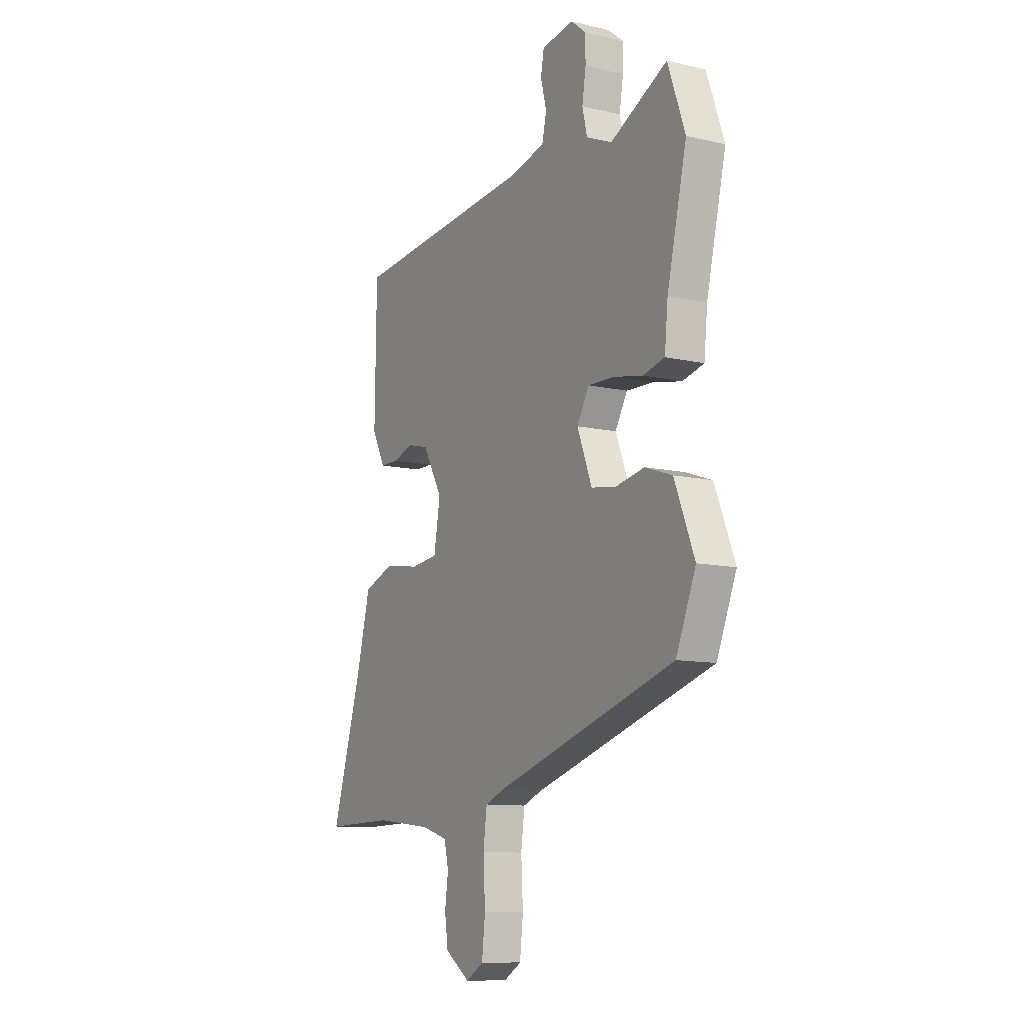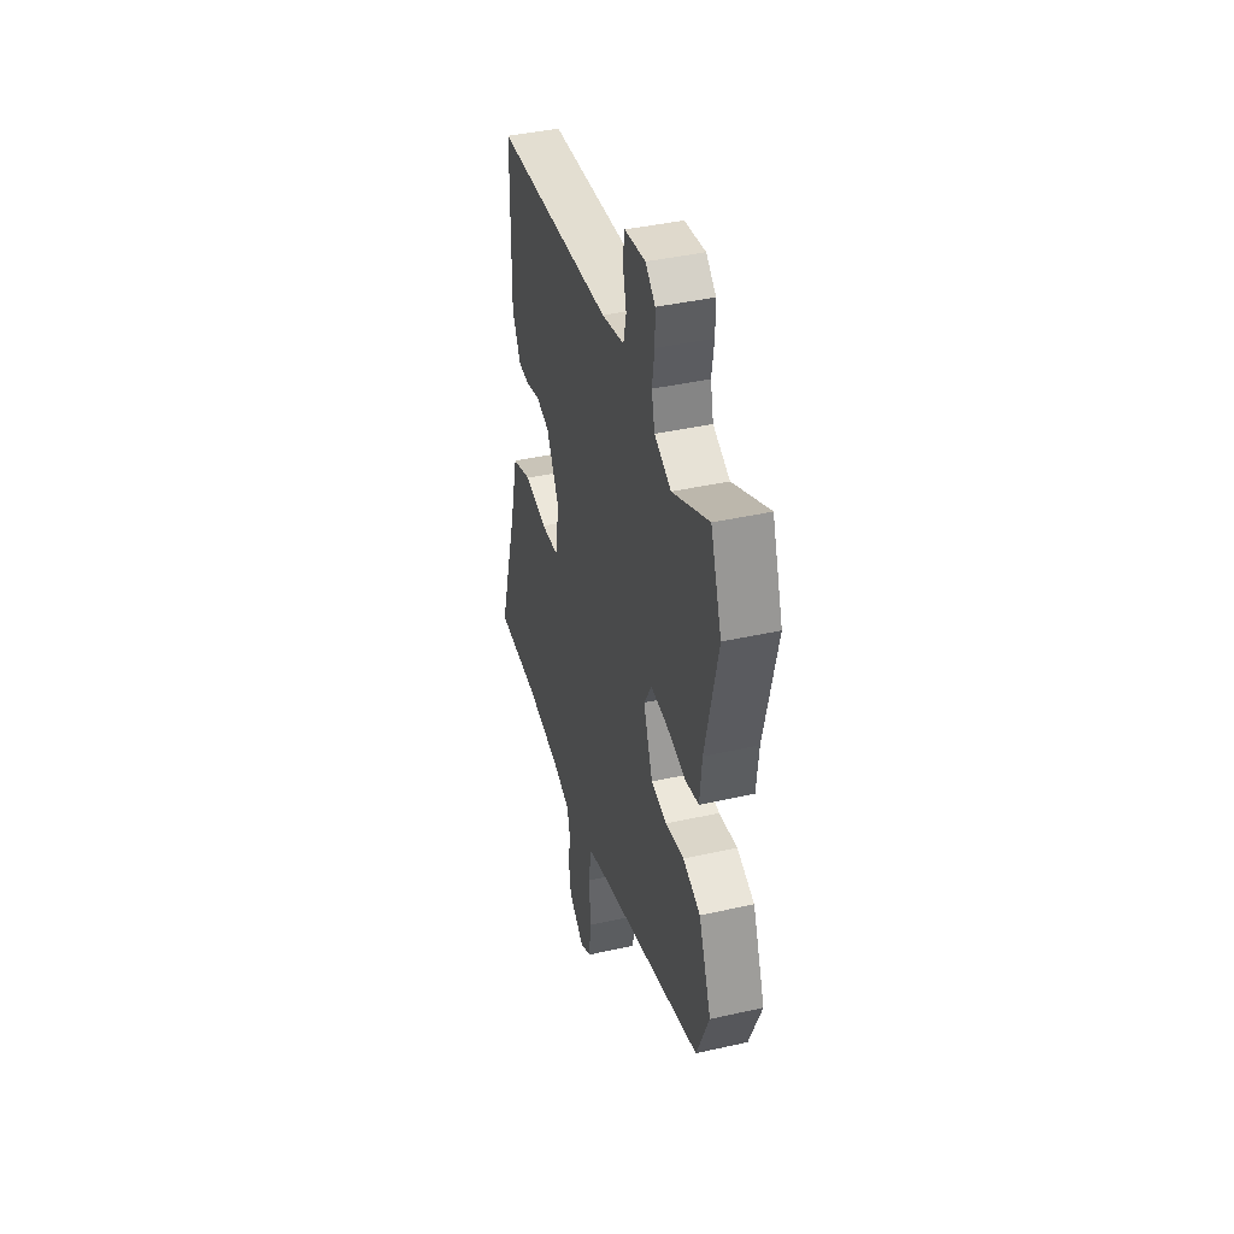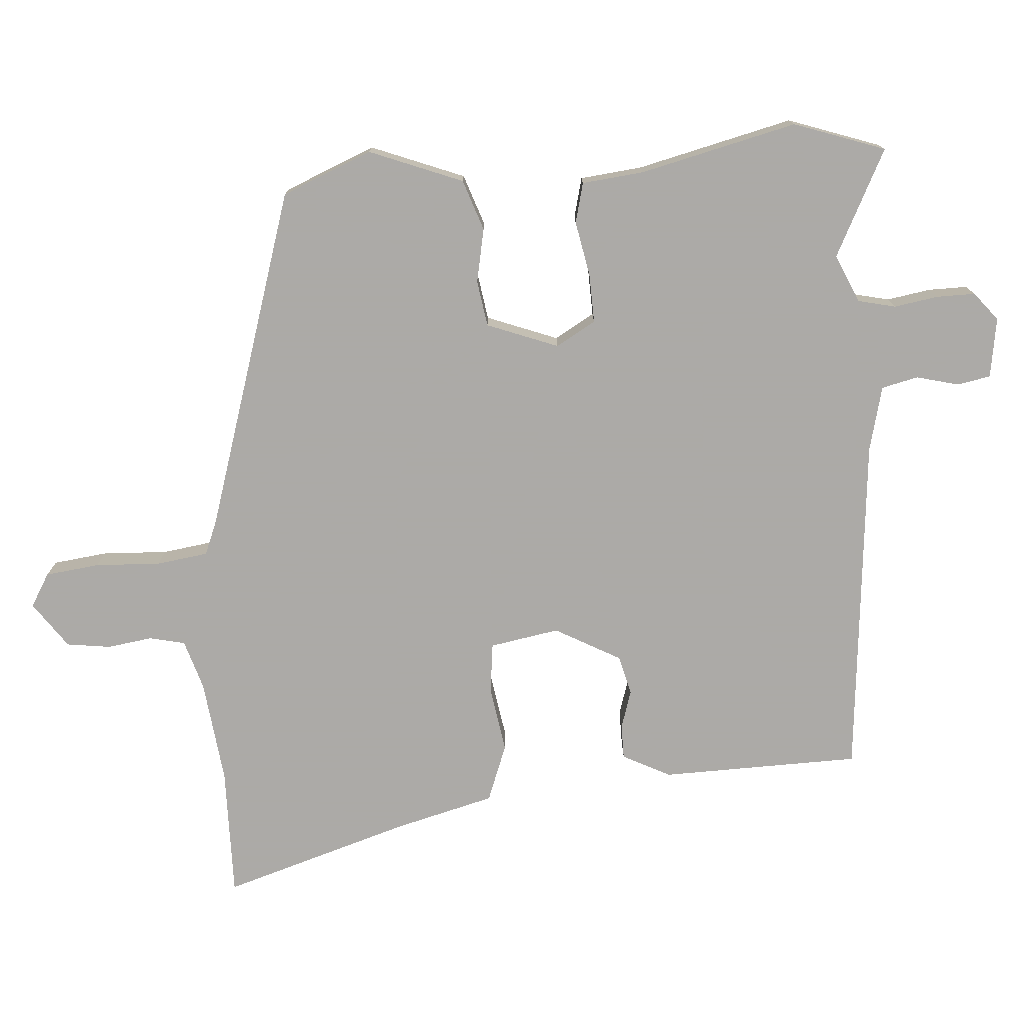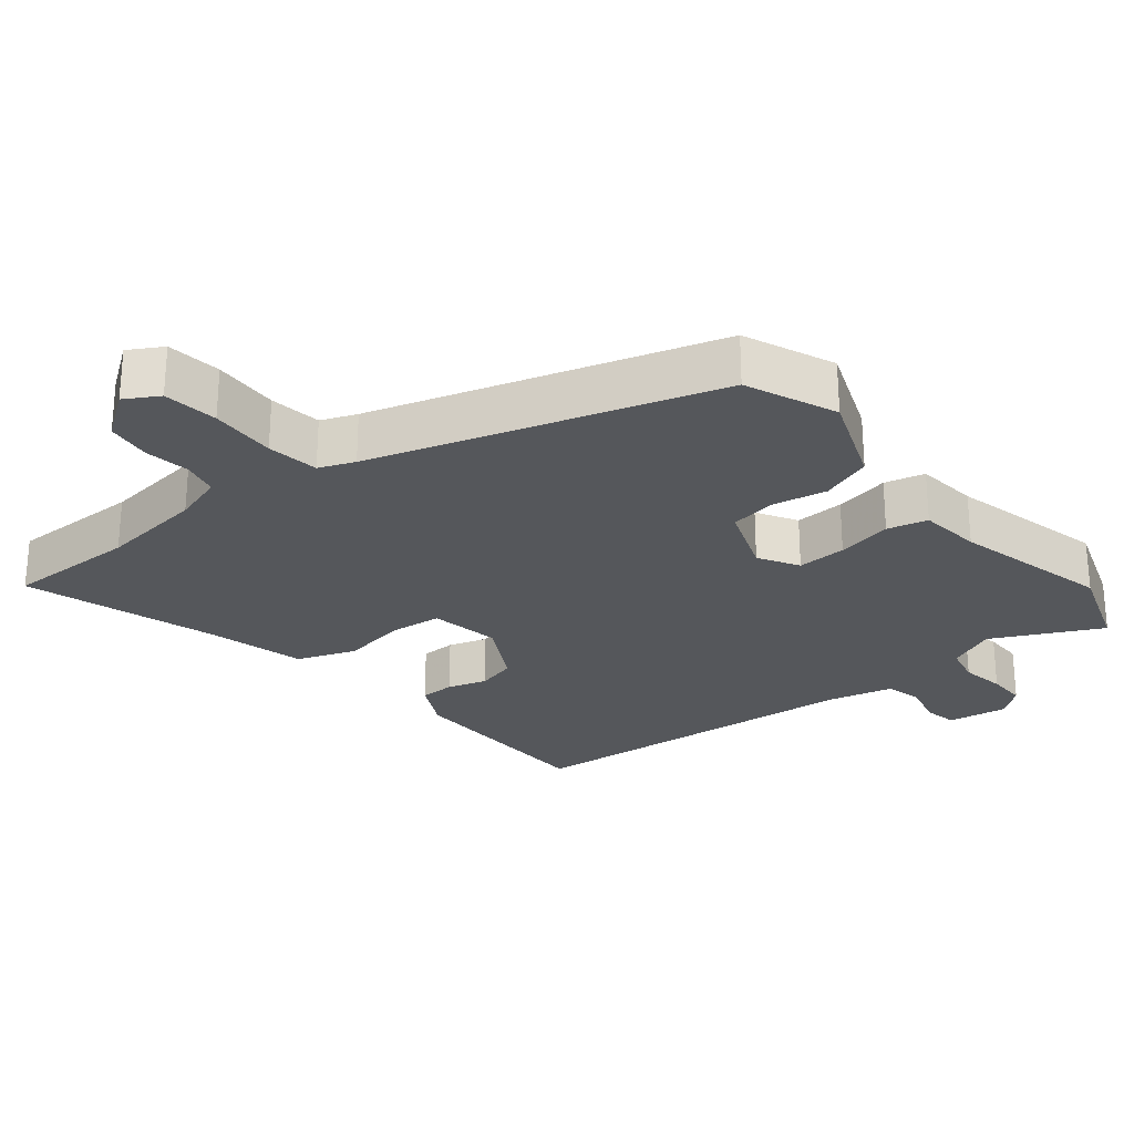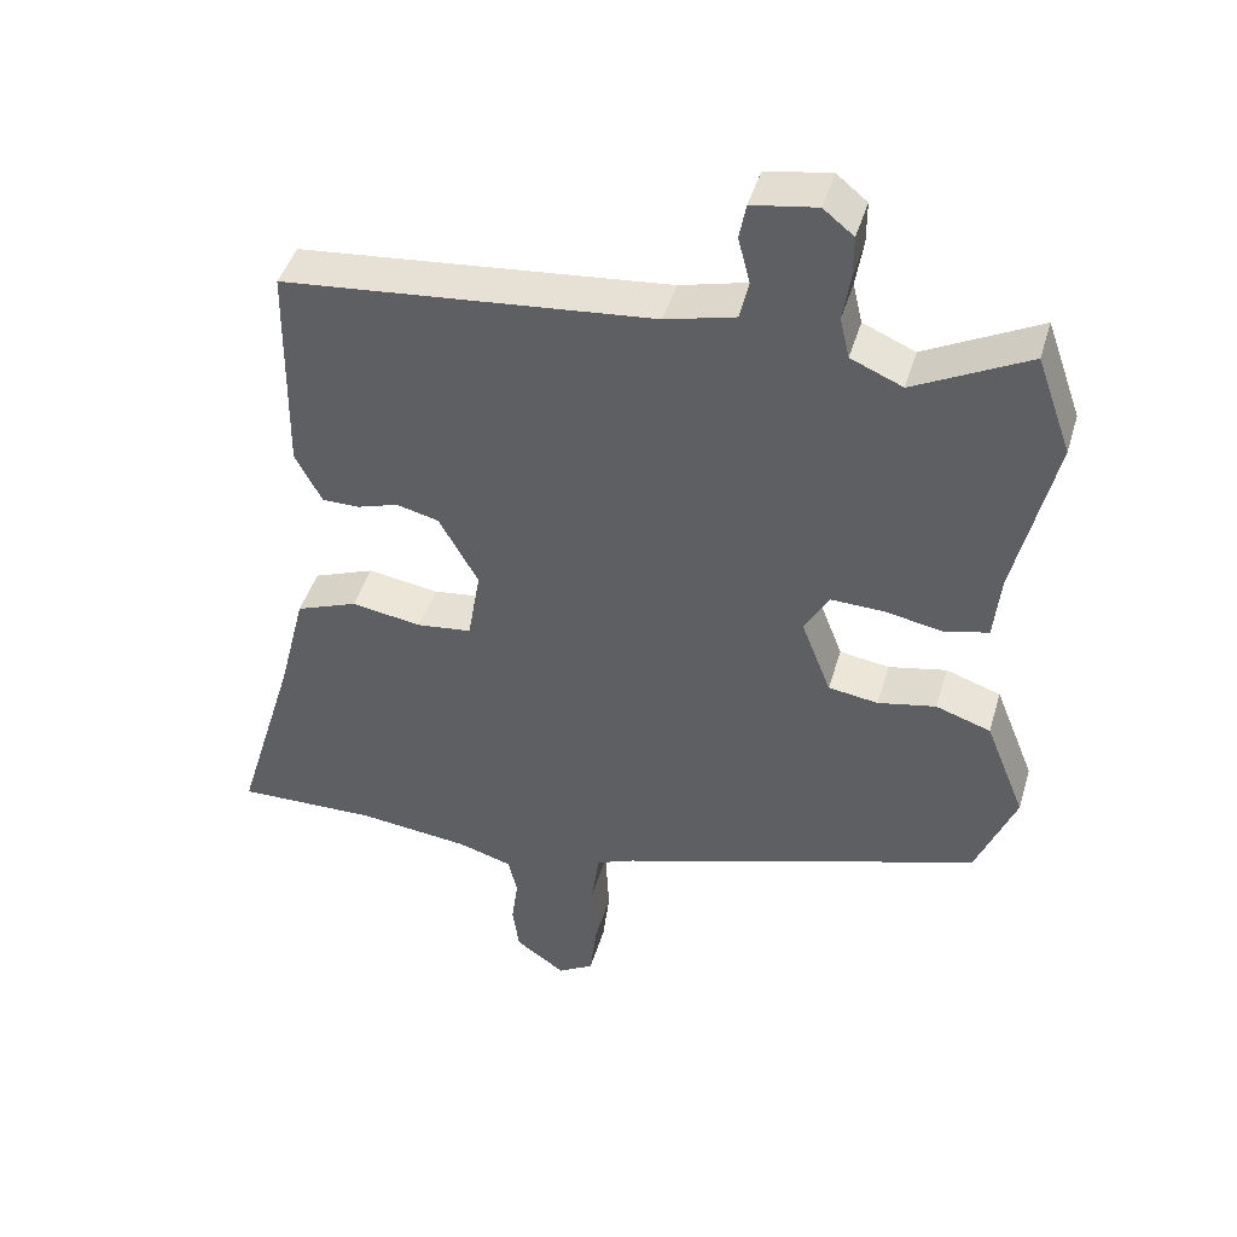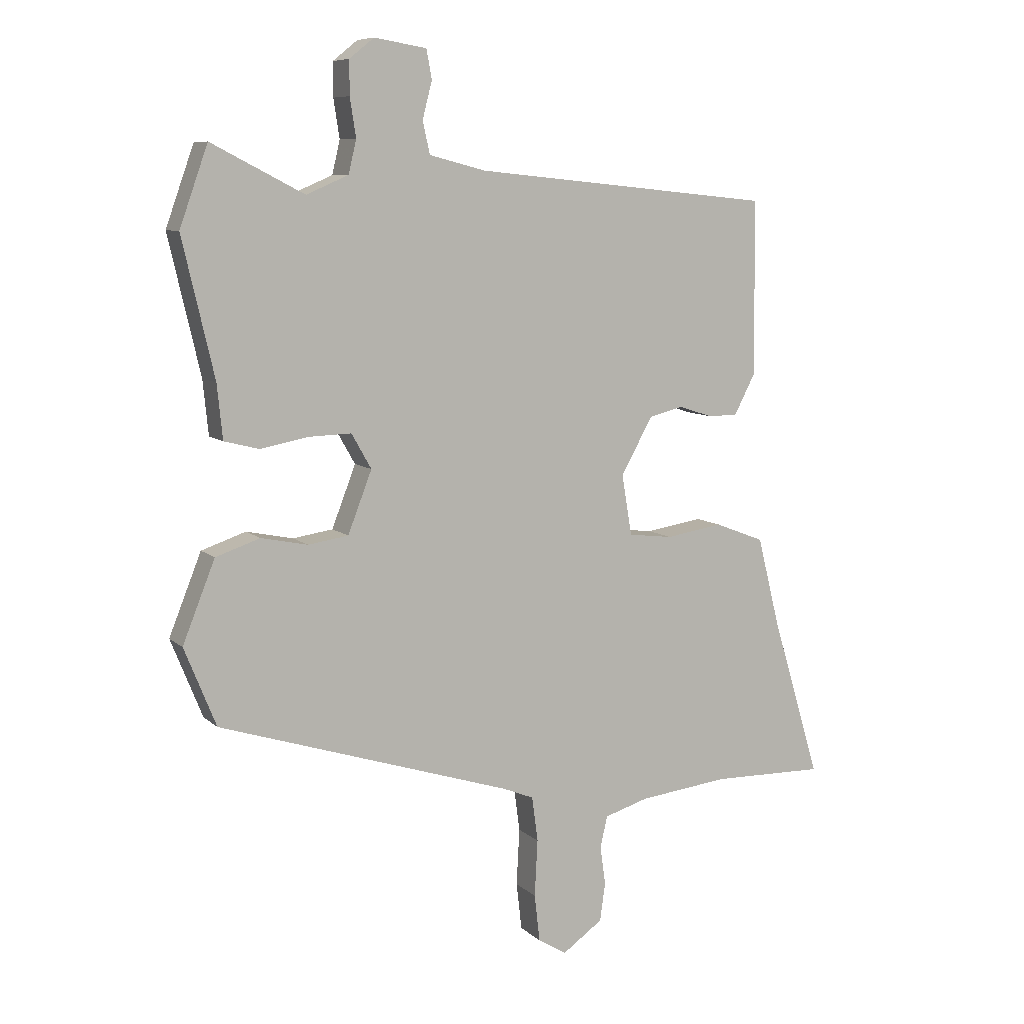
<metadata>
{"format":"obj","ext":"obj","renderer":"f3d","projection":"perspective","resolution":1024,"background":"white","views":[{"elev":-10.4,"azim":-120.1,"up":"+Z"},{"elev":42.0,"azim":-105.1,"up":"+Z"},{"elev":-76.0,"azim":-85.5,"up":"+Y"},{"elev":-26.5,"azim":-140.3,"up":"+Y"},{"elev":44.4,"azim":-163.8,"up":"+Z"},{"elev":8.4,"azim":-25.5,"up":"+Z"}]}
</metadata>
<code>
v 0.483 0.07 0.493
v 0.487 0.07 0.203
v 0.451 0.07 0.134
v 0.401 0.07 0.134
v 0.345 0.07 0.152
v 0.288 0.07 0.138
v 0.235 0.07 0.043
v 0.252 0.07 -0.058
v 0.326 0.07 -0.067
v 0.421 0.07 -0.052
v 0.504 0.07 -0.084
v 0.541 0.07 -0.231
v 0.623 0.07 -0.503
v 0.434 0.07 -0.499
v 0.283 0.07 -0.516
v 0.21 0.07 -0.538
v 0.198 0.07 -0.59
v 0.207 0.07 -0.655
v 0.198 0.07 -0.719
v 0.131 0.07 -0.766
v 0.083 0.07 -0.737
v 0.074 0.07 -0.658
v 0.079 0.07 -0.563
v 0.069 0.07 -0.488
v 0.018 0.07 -0.467
v -0.473 0.07 -0.31
v -0.526 0.07 -0.179
v -0.472 0.07 -0.044
v -0.398 0.07 -0.019
v -0.32 0.07 -0.035
v -0.253 0.07 -0.025
v -0.213 0.07 0.078
v -0.246 0.07 0.136
v -0.317 0.07 0.134
v -0.397 0.07 0.119
v -0.455 0.07 0.134
v -0.464 0.07 0.224
v -0.517 0.07 0.452
v -0.47 0.07 0.584
v -0.316 0.07 0.505
v -0.246 0.07 0.535
v -0.233 0.07 0.59
v -0.243 0.07 0.654
v -0.243 0.07 0.71
v -0.202 0.07 0.743
v -0.115 0.07 0.729
v -0.106 0.07 0.681
v -0.122 0.07 0.619
v -0.11 0.07 0.566
v -0.016 0.07 0.542
v 0.483 0 0.493
v 0.487 0 0.203
v 0.451 0 0.134
v 0.401 0 0.134
v 0.345 0 0.152
v 0.288 0 0.138
v 0.235 0 0.043
v 0.252 0 -0.058
v 0.326 0 -0.067
v 0.421 0 -0.052
v 0.504 0 -0.084
v 0.541 0 -0.231
v 0.623 0 -0.503
v 0.434 0 -0.499
v 0.283 0 -0.516
v 0.21 0 -0.538
v 0.198 0 -0.59
v 0.207 0 -0.655
v 0.198 0 -0.719
v 0.131 0 -0.766
v 0.083 0 -0.737
v 0.074 0 -0.658
v 0.079 0 -0.563
v 0.069 0 -0.488
v 0.018 0 -0.467
v -0.473 0 -0.31
v -0.526 0 -0.179
v -0.472 0 -0.044
v -0.398 0 -0.019
v -0.32 0 -0.035
v -0.253 0 -0.025
v -0.213 0 0.078
v -0.246 0 0.136
v -0.317 0 0.134
v -0.397 0 0.119
v -0.455 0 0.134
v -0.464 0 0.224
v -0.517 0 0.452
v -0.47 0 0.584
v -0.316 0 0.505
v -0.246 0 0.535
v -0.233 0 0.59
v -0.243 0 0.654
v -0.243 0 0.71
v -0.202 0 0.743
v -0.115 0 0.729
v -0.106 0 0.681
v -0.122 0 0.619
v -0.11 0 0.566
v -0.016 0 0.542
f 45 46 47 48
f 45 48 49
f 42 43 44 45
f 42 45 49
f 41 42 49 50
f 37 38 39 40
f 34 35 36 37
f 33 34 37 40
f 32 33 40 41
f 27 28 29 30
f 25 26 27 30
f 24 25 30 31
f 20 21 22 23
f 20 23 24
f 17 18 19 20
f 16 17 20 24
f 15 16 24 31
f 12 13 14
f 9 10 11 12
f 8 9 12 14
f 2 3 4 5
f 2 5 6
f 1 2 6
f 32 41 50 1
f 8 14 15 31
f 7 8 31 32
f 1 6 7 32
f 98 97 96 95
f 99 98 95
f 95 94 93 92
f 99 95 92
f 100 99 92 91
f 90 89 88 87
f 87 86 85 84
f 90 87 84 83
f 91 90 83 82
f 80 79 78 77
f 80 77 76 75
f 81 80 75 74
f 73 72 71 70
f 74 73 70
f 70 69 68 67
f 74 70 67 66
f 81 74 66 65
f 64 63 62
f 62 61 60 59
f 64 62 59 58
f 55 54 53 52
f 56 55 52
f 56 52 51
f 51 100 91 82
f 81 65 64 58
f 82 81 58 57
f 82 57 56 51
f 1 51 52 2
f 2 52 53 3
f 3 53 54 4
f 4 54 55 5
f 5 55 56 6
f 6 56 57 7
f 7 57 58 8
f 8 58 59 9
f 9 59 60 10
f 10 60 61 11
f 11 61 62 12
f 12 62 63 13
f 13 63 64 14
f 14 64 65 15
f 15 65 66 16
f 16 66 67 17
f 17 67 68 18
f 18 68 69 19
f 19 69 70 20
f 20 70 71 21
f 21 71 72 22
f 22 72 73 23
f 23 73 74 24
f 24 74 75 25
f 25 75 76 26
f 26 76 77 27
f 27 77 78 28
f 28 78 79 29
f 29 79 80 30
f 30 80 81 31
f 31 81 82 32
f 32 82 83 33
f 33 83 84 34
f 34 84 85 35
f 35 85 86 36
f 36 86 87 37
f 37 87 88 38
f 38 88 89 39
f 39 89 90 40
f 40 90 91 41
f 41 91 92 42
f 42 92 93 43
f 43 93 94 44
f 44 94 95 45
f 45 95 96 46
f 46 96 97 47
f 47 97 98 48
f 48 98 99 49
f 49 99 100 50
f 50 100 51 1

</code>
